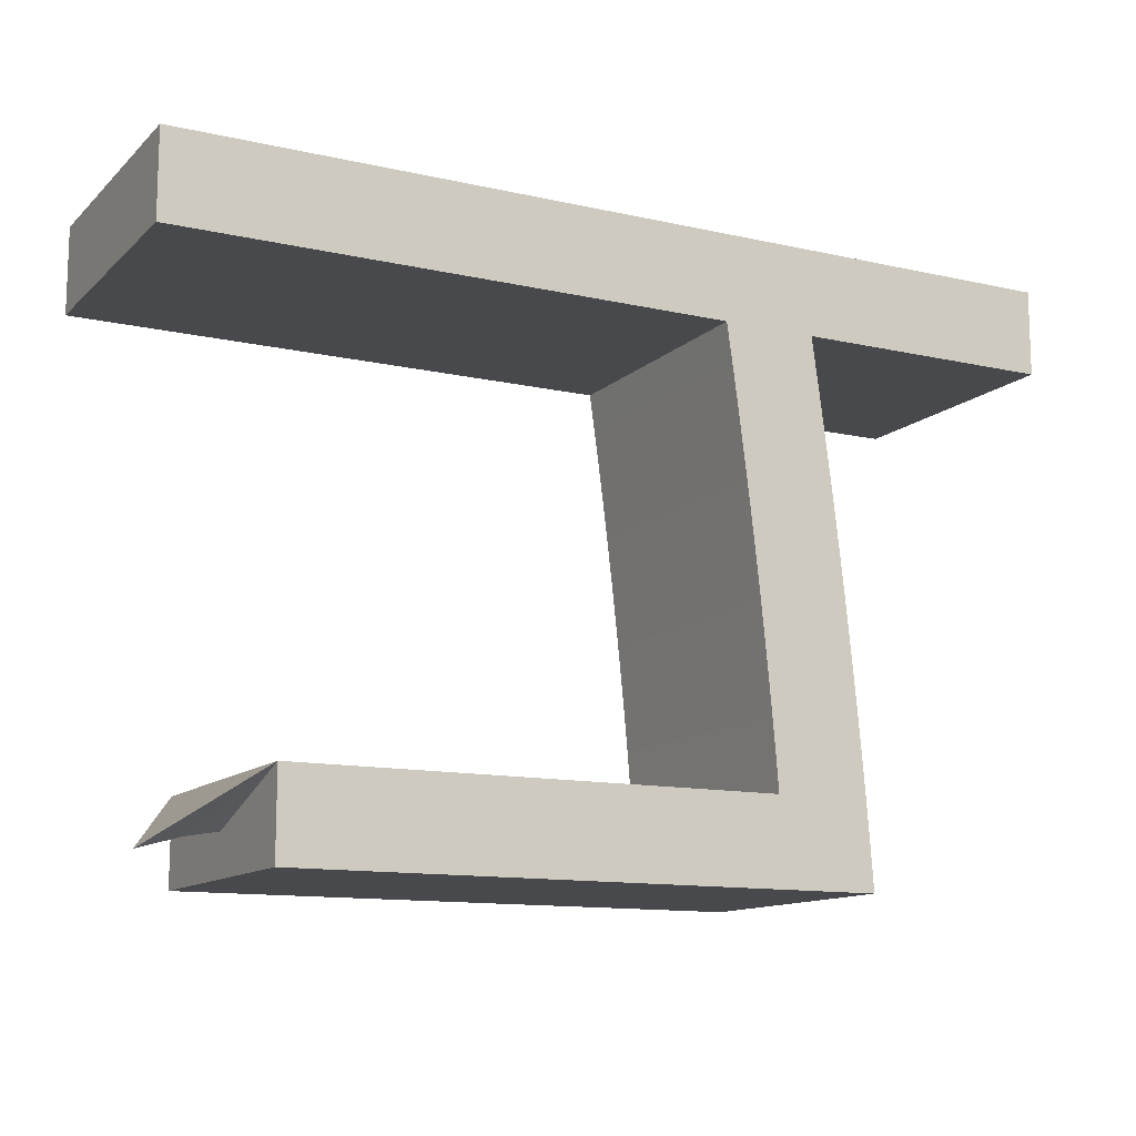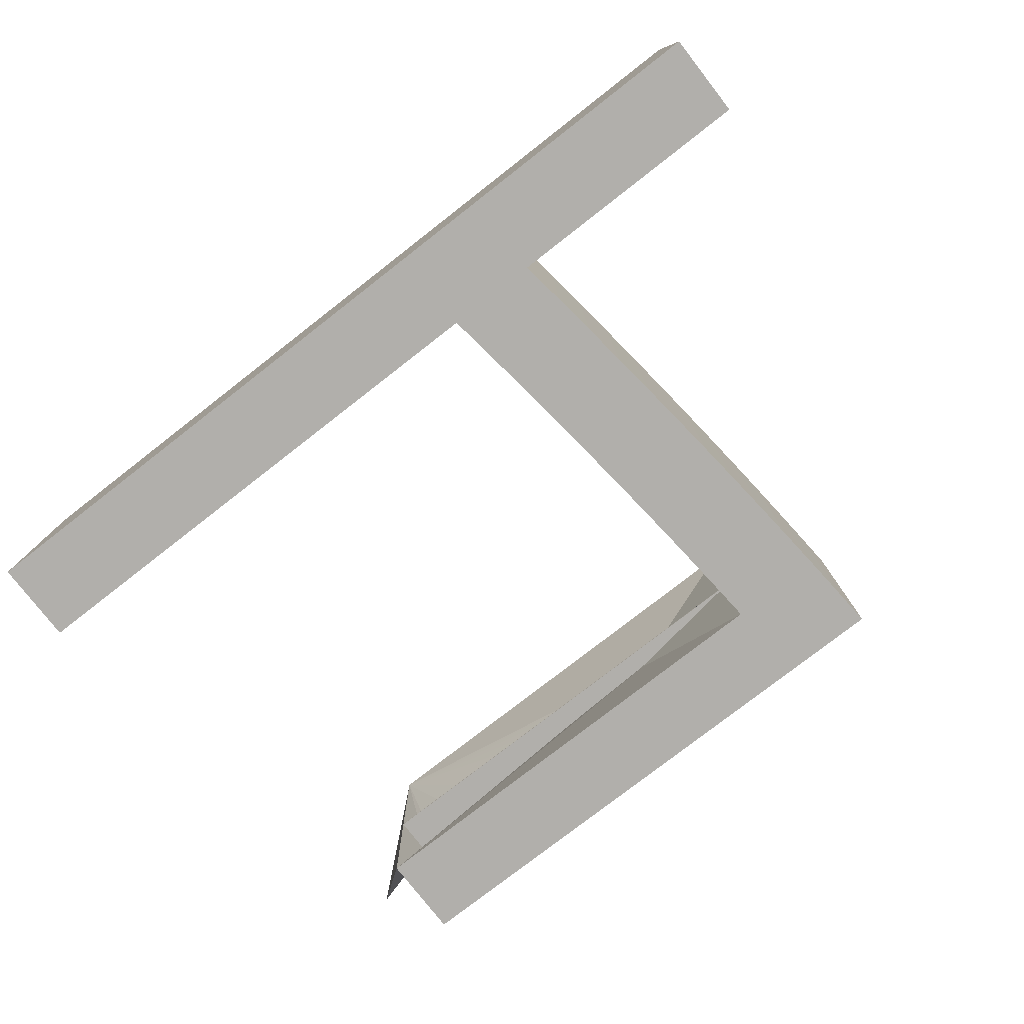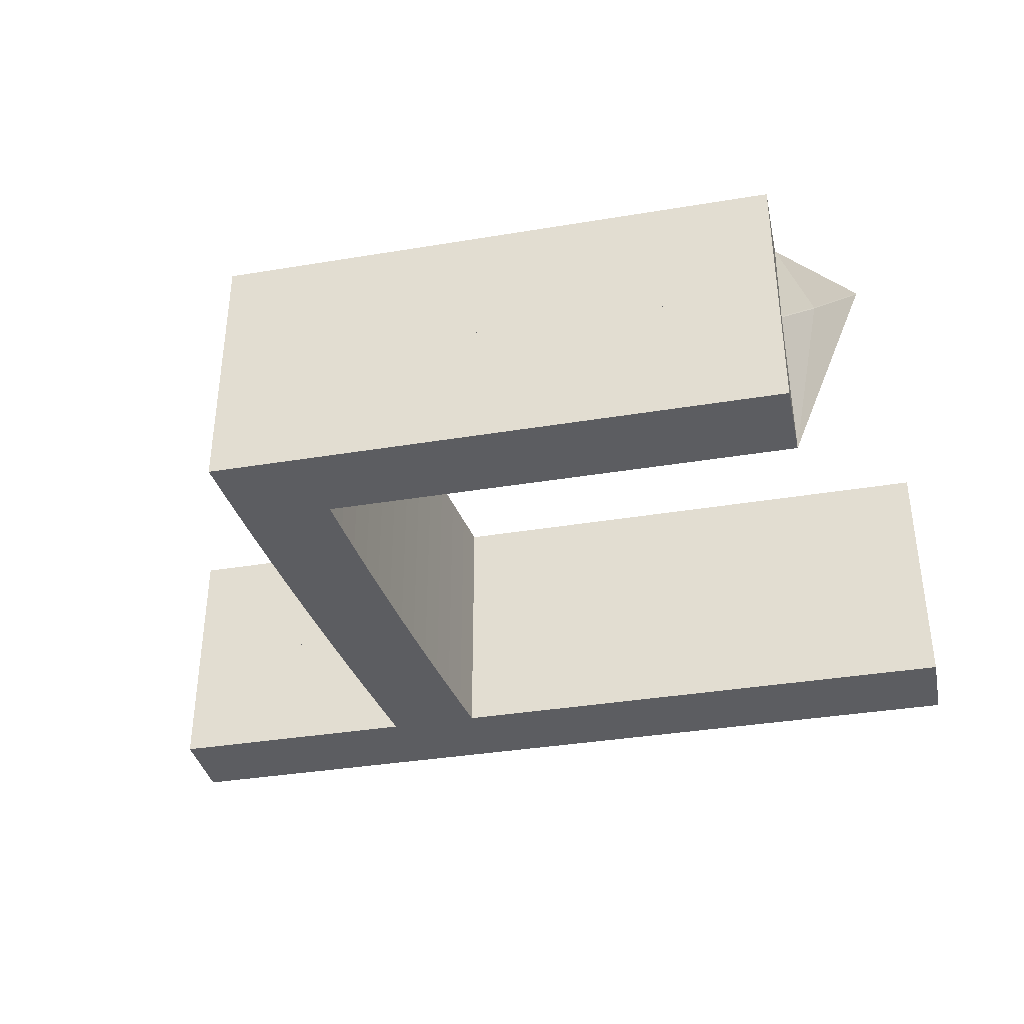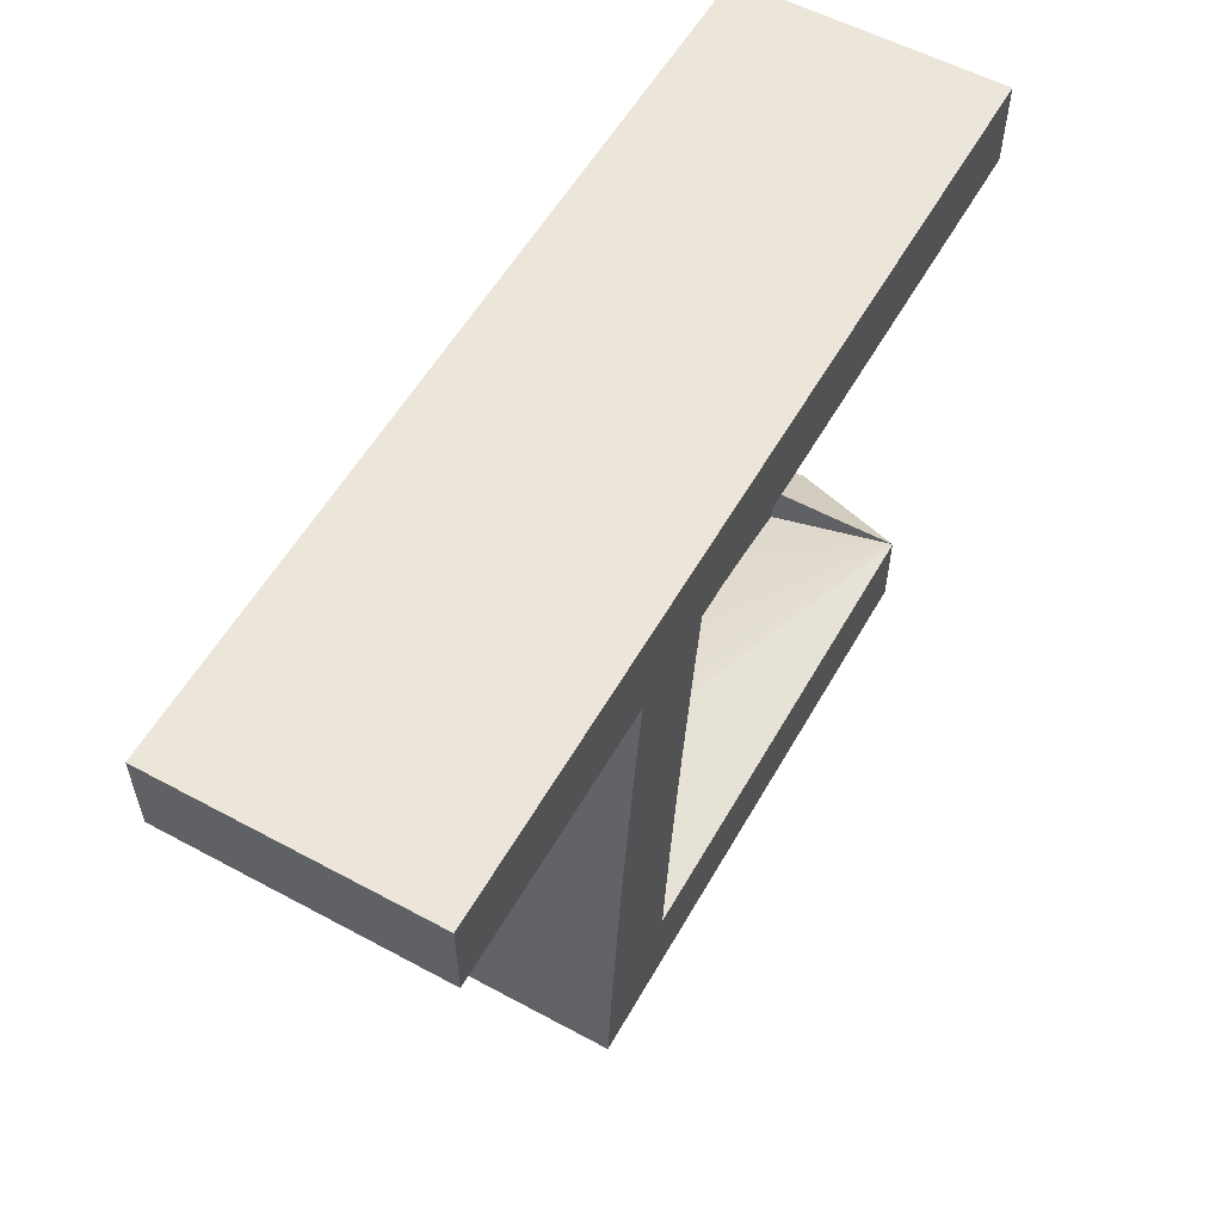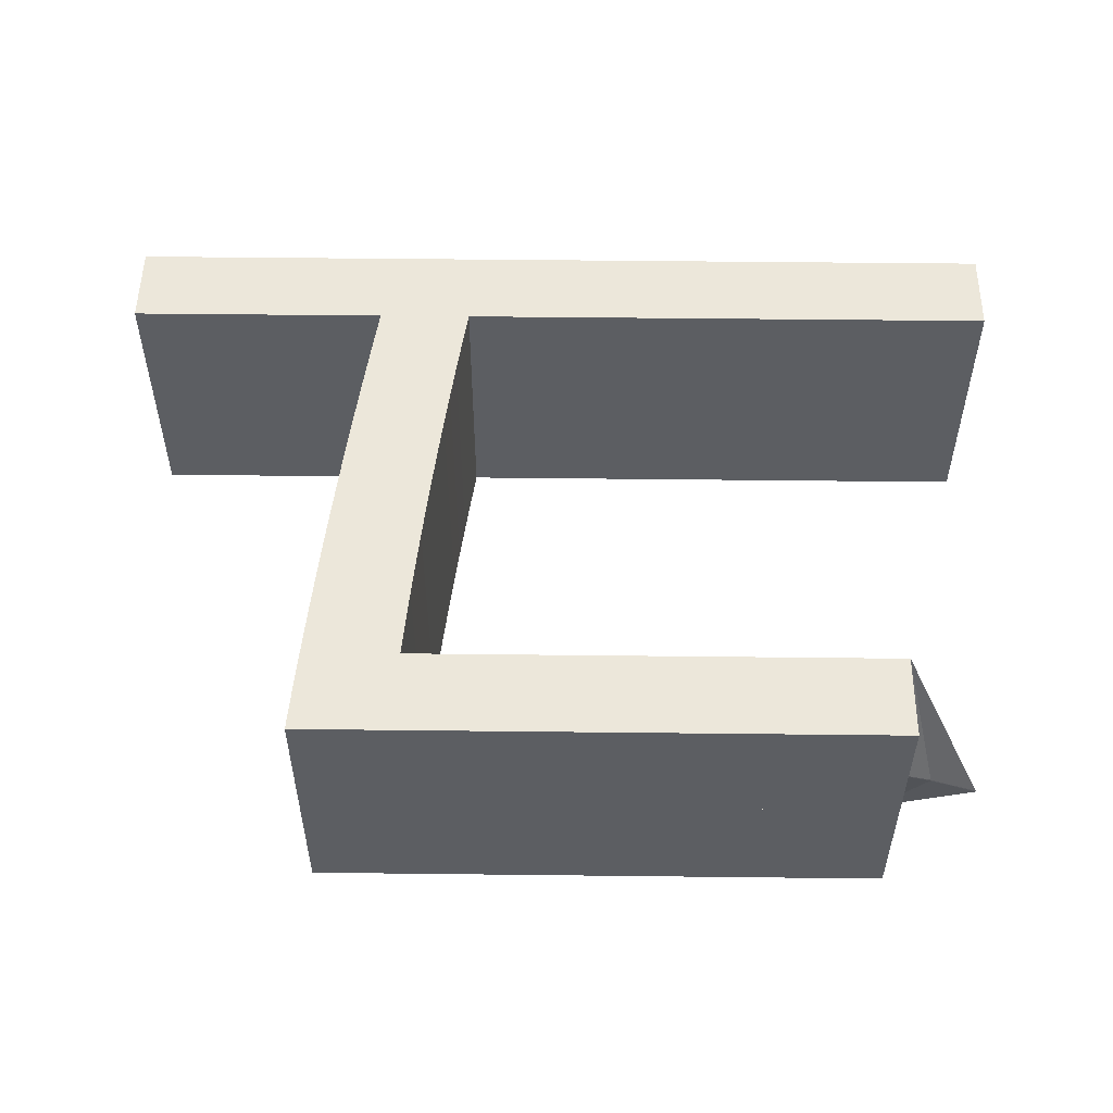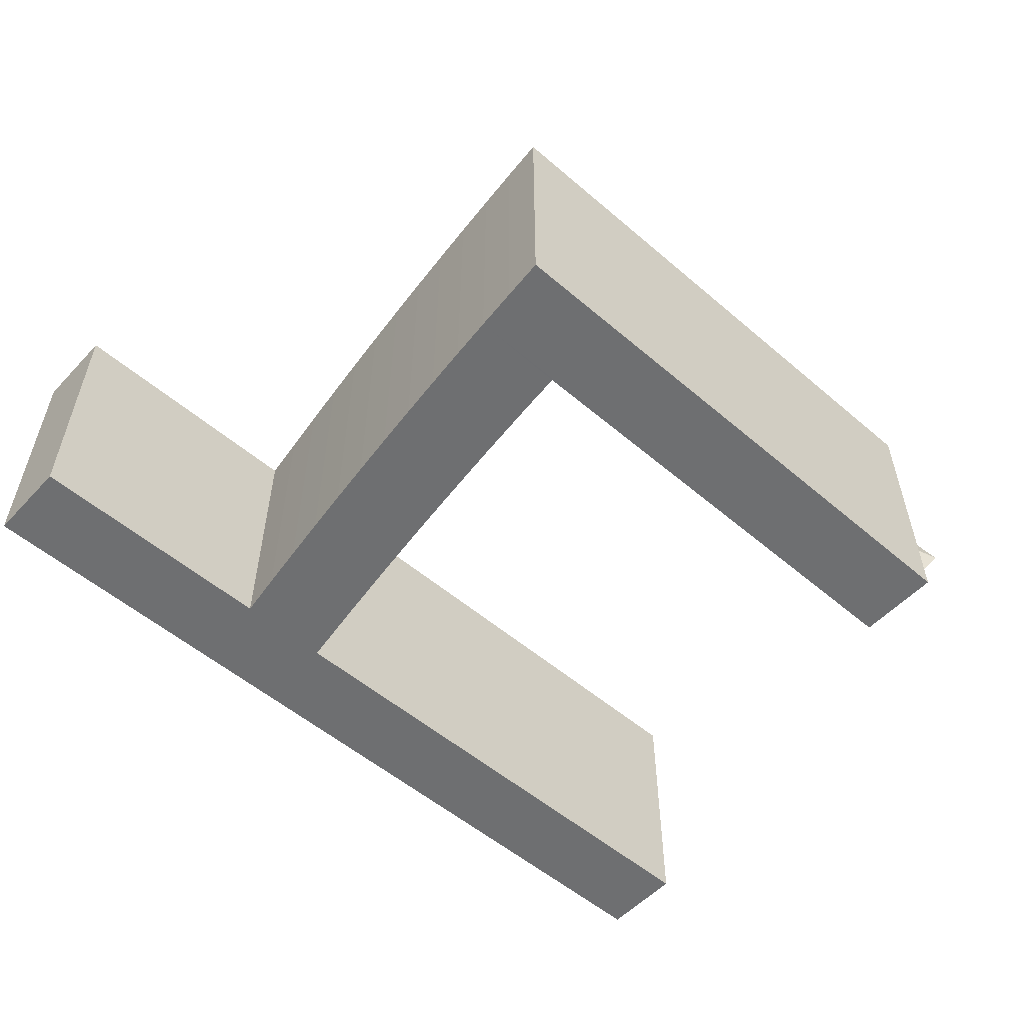
<metadata>
{"format":"obj","ext":"obj","renderer":"f3d","projection":"perspective","resolution":1024,"background":"white","views":[{"elev":-12.5,"azim":-27.7,"up":"+Z"},{"elev":-78.1,"azim":37.9,"up":"+Y"},{"elev":-36.8,"azim":-167.9,"up":"+Y"},{"elev":56.5,"azim":119.4,"up":"+Z"},{"elev":52.5,"azim":-179.3,"up":"+Y"},{"elev":-54.5,"azim":137.9,"up":"+Y"}]}
</metadata>
<code>
o Curve_Mesh
v 0.8888 0 -1.3e-05
v 5.213 0 -1.3e-05
v 5.191 0 0.3106
v 5.168 0 0.6241
v 5.141 0 0.9403
v 5.113 0 1.259
v 5.083 0 1.581
v 5.05 0 1.905
v 5.015 0 2.233
v 4.978 0 2.563
v 4.939 0 2.895
v 4.897 0 3.231
v 4.854 0 3.569
v 4.808 0 3.91
v 4.834 0 3.91
v 4.908 0 3.91
v 5.023 0 3.91
v 5.172 0 3.91
v 5.348 0 3.91
v 5.545 0 3.91
v 5.755 0 3.91
v 5.972 0 3.91
v 6.189 0 3.91
v 6.399 0 3.91
v 6.596 0 3.91
v 6.772 0 3.91
v 6.772 0 4.555
v 0.000282 0 4.555
v 0.000282 0 3.91
v 4.105 0 3.91
v 4.144 0 3.626
v 4.182 0 3.344
v 4.217 0 3.064
v 4.251 0 2.786
v 4.284 0 2.51
v 4.314 0 2.236
v 4.343 0 1.964
v 4.37 0 1.695
v 4.395 0 1.427
v 4.419 0 1.161
v 4.441 0 0.898
v 4.461 0 0.6365
v 4.413 0 0.6365
v 4.279 0 0.6365
v 4.07 0 0.6365
v 3.799 0 0.6365
v 3.479 0 0.6365
v 3.121 0 0.6365
v 2.739 0 0.6365
v 2.344 0 0.6365
v 1.949 0 0.6365
v 1.567 0 0.6365
v 1.209 0 0.6365
v 0.8888 0 0.6365
v 0.8888 0.01 -1.3e-05
v 5.213 0.01 -1.3e-05
v 5.191 0.01 0.3106
v 5.168 0.01 0.6241
v 5.141 0.01 0.9403
v 5.113 0.01 1.259
v 5.083 0.01 1.581
v 5.05 0.01 1.905
v 5.015 0.01 2.233
v 4.978 0.01 2.563
v 4.939 0.01 2.895
v 4.897 0.01 3.231
v 4.854 0.01 3.569
v 4.808 0.01 3.91
v 4.834 0.01 3.91
v 4.908 0.01 3.91
v 5.023 0.01 3.91
v 5.172 0.01 3.91
v 5.348 0.01 3.91
v 5.545 0.01 3.91
v 5.755 0.01 3.91
v 5.972 0.01 3.91
v 6.189 0.01 3.91
v 6.399 0.01 3.91
v 6.596 0.01 3.91
v 6.772 0.01 3.91
v 6.772 0.01 4.555
v 0.000282 0.01 4.555
v 0.000282 0.01 3.91
v 4.105 0.01 3.91
v 4.144 0.01 3.626
v 4.182 0.01 3.344
v 4.217 0.01 3.064
v 4.251 0.01 2.786
v 4.284 0.01 2.51
v 4.314 0.01 2.236
v 4.343 0.01 1.964
v 4.37 0.01 1.695
v 4.395 0.01 1.427
v 4.419 0.01 1.161
v 4.441 0.01 0.898
v 4.461 0.01 0.6365
v 4.413 0.01 0.6365
v 4.279 0.01 0.6365
v 4.07 0.01 0.6365
v 3.799 0.01 0.6365
v 3.479 0.01 0.6365
v 3.121 0.01 0.6365
v 2.739 0.01 0.6365
v 2.344 0.01 0.6365
v 1.949 0.01 0.6365
v 1.567 0.01 0.6365
v 1.209 0.01 0.6365
v 0.8888 0.01 0.6365
v 0.8888 -1 -1.3e-05
v 5.213 -1 -1.3e-05
v 5.191 -1 0.3106
v 5.168 -1 0.6241
v 5.141 -1 0.9403
v 5.113 -1 1.259
v 5.083 -1 1.581
v 5.05 -1 1.905
v 5.015 -1 2.233
v 4.978 -1 2.563
v 4.939 -1 2.895
v 4.897 -1 3.231
v 4.854 -1 3.569
v 4.808 -1 3.91
v 4.834 -1 3.91
v 4.908 -1 3.91
v 5.023 -1 3.91
v 5.172 -1 3.91
v 5.348 -1 3.91
v 5.545 -1 3.91
v 5.755 -1 3.91
v 5.972 -1 3.91
v 6.189 -1 3.91
v 6.399 -1 3.91
v 6.596 -1 3.91
v 6.772 -1 3.91
v 6.772 -1 4.555
v 0.000282 -1 4.555
v 0.000282 -1 3.91
v 4.105 -1 3.91
v 4.144 -1 3.626
v 4.182 -1 3.344
v 4.217 -1 3.064
v 4.251 -1 2.786
v 4.284 -1 2.51
v 4.314 -1 2.236
v 4.343 -1 1.964
v 4.37 -1 1.695
v 4.395 -1 1.427
v 4.419 -1 1.161
v 4.441 -1 0.898
v 4.461 -1 0.6365
v 3.424 0 0.4938
v 3.29 0 0.4894
v 3.082 0 0.482
v 2.813 0 0.4713
v 2.495 0 0.4566
v 2.141 0 0.4367
v 1.765 0 0.4102
v 1.379 0 0.3745
v 0.9987 0 0.3261
v 0.6404 0 0.2602
v 0.3244 0 0.1708
v 0.8888 -1 0.6365
v 0.8888 1.01 -1.3e-05
v 5.213 1.01 -1.3e-05
v 5.191 1.01 0.3106
v 5.168 1.01 0.6241
v 5.141 1.01 0.9403
v 5.113 1.01 1.259
v 5.083 1.01 1.581
v 5.05 1.01 1.905
v 5.015 1.01 2.233
v 4.978 1.01 2.563
v 4.939 1.01 2.895
v 4.897 1.01 3.231
v 4.854 1.01 3.569
v 4.808 1.01 3.91
v 4.834 1.01 3.91
v 4.908 1.01 3.91
v 5.023 1.01 3.91
v 5.172 1.01 3.91
v 5.348 1.01 3.91
v 5.545 1.01 3.91
v 5.755 1.01 3.91
v 5.972 1.01 3.91
v 6.189 1.01 3.91
v 6.399 1.01 3.91
v 6.596 1.01 3.91
v 6.772 1.01 3.91
v 6.772 1.01 4.555
v 0.000282 1.01 4.555
v 0.000282 1.01 3.91
v 4.105 1.01 3.91
v 4.144 1.01 3.626
v 4.182 1.01 3.344
v 4.217 1.01 3.064
v 4.251 1.01 2.786
v 4.284 1.01 2.51
v 4.314 1.01 2.236
v 4.343 1.01 1.964
v 4.37 1.01 1.695
v 4.395 1.01 1.427
v 4.419 1.01 1.161
v 4.441 1.01 0.898
v 4.461 1.01 0.6365
v 3.424 0.01 0.4938
v 3.29 0.01 0.4894
v 3.082 0.01 0.482
v 2.813 0.01 0.4713
v 2.495 0.01 0.4566
v 2.141 0.01 0.4367
v 1.765 0.01 0.4102
v 1.379 0.01 0.3745
v 0.9987 0.01 0.3261
v 0.6404 0.01 0.2602
v 0.3244 0.01 0.1708
v 0.8888 1.01 0.6365
f 3 2 1
f 3 1 54
f 4 3 54
f 5 4 42
f 42 4 54
f 5 42 41
f 43 42 54
f 44 43 54
f 45 44 54
f 46 45 54
f 47 46 54
f 48 47 54
f 49 48 54
f 50 49 54
f 51 50 54
f 52 51 54
f 53 52 54
f 5 41 40
f 6 5 40
f 6 40 39
f 7 6 39
f 7 39 38
f 8 7 38
f 8 38 37
f 9 8 37
f 9 37 36
f 10 9 36
f 10 36 35
f 10 35 34
f 11 10 34
f 11 34 33
f 12 11 33
f 12 33 32
f 13 12 32
f 13 32 31
f 14 13 31
f 14 31 30
f 27 26 25
f 27 25 24
f 27 24 23
f 27 23 22
f 27 22 21
f 27 21 20
f 27 20 19
f 27 19 18
f 27 18 17
f 27 17 16
f 27 16 15
f 27 15 14
f 27 14 30
f 27 30 29
f 27 29 28
f 57 55 56
f 57 108 55
f 58 108 57
f 59 96 58
f 96 108 58
f 59 95 96
f 97 108 96
f 98 108 97
f 99 108 98
f 100 108 99
f 101 108 100
f 102 108 101
f 103 108 102
f 104 108 103
f 105 108 104
f 106 108 105
f 107 108 106
f 59 94 95
f 60 94 59
f 60 93 94
f 61 93 60
f 61 92 93
f 62 92 61
f 62 91 92
f 63 91 62
f 63 90 91
f 64 90 63
f 64 89 90
f 64 88 89
f 65 88 64
f 65 87 88
f 66 87 65
f 66 86 87
f 67 86 66
f 67 85 86
f 68 85 67
f 68 84 85
f 81 79 80
f 81 78 79
f 81 77 78
f 81 76 77
f 81 75 76
f 81 74 75
f 81 73 74
f 81 72 73
f 81 71 72
f 81 70 71
f 81 69 70
f 81 68 69
f 81 84 68
f 81 83 84
f 81 82 83
f 10 11 65 64
f 25 26 80 79
f 5 6 60 59
f 53 54 108 107
f 1 2 56 55
f 2 3 57 56
f 41 42 96 95
f 37 38 92 91
f 44 45 99 98
f 4 5 59 58
f 39 40 94 93
f 54 1 55 108
f 50 51 105 104
f 48 49 103 102
f 30 31 85 84
f 15 16 70 69
f 28 29 83 82
f 3 4 58 57
f 29 30 84 83
f 14 15 69 68
f 33 34 88 87
f 31 32 86 85
f 40 41 95 94
f 17 18 72 71
f 46 47 101 100
f 12 13 67 66
f 18 19 73 72
f 45 46 100 99
f 9 10 64 63
f 16 17 71 70
f 35 36 90 89
f 8 9 63 62
f 42 43 97 96
f 20 21 75 74
f 49 50 104 103
f 27 28 82 81
f 6 7 61 60
f 22 23 77 76
f 24 25 79 78
f 34 35 89 88
f 23 24 78 77
f 43 44 98 97
f 11 12 66 65
f 19 20 74 73
f 38 39 93 92
f 21 22 76 75
f 32 33 87 86
f 36 37 91 90
f 26 27 81 80
f 47 48 102 101
f 51 52 106 105
f 13 14 68 67
f 52 53 107 106
f 7 8 62 61
f 109 110 111
f 162 109 111
f 162 111 112
f 150 112 113
f 162 112 150
f 149 150 113
f 162 150 151
f 162 151 152
f 162 152 153
f 162 153 154
f 162 154 155
f 162 155 156
f 162 156 157
f 162 157 158
f 162 158 159
f 162 159 160
f 162 160 161
f 148 149 113
f 148 113 114
f 147 148 114
f 147 114 115
f 146 147 115
f 146 115 116
f 145 146 116
f 145 116 117
f 144 145 117
f 144 117 118
f 143 144 118
f 142 143 118
f 142 118 119
f 141 142 119
f 141 119 120
f 140 141 120
f 140 120 121
f 139 140 121
f 139 121 122
f 138 139 122
f 133 134 135
f 132 133 135
f 131 132 135
f 130 131 135
f 129 130 135
f 128 129 135
f 127 128 135
f 126 127 135
f 125 126 135
f 124 125 135
f 123 124 135
f 122 123 135
f 138 122 135
f 137 138 135
f 136 137 135
f 164 163 165
f 163 216 165
f 165 216 166
f 166 204 167
f 166 216 204
f 204 203 167
f 204 216 205
f 205 216 206
f 206 216 207
f 207 216 208
f 208 216 209
f 209 216 210
f 210 216 211
f 211 216 212
f 212 216 213
f 213 216 214
f 214 216 215
f 203 202 167
f 167 202 168
f 202 201 168
f 168 201 169
f 201 200 169
f 169 200 170
f 200 199 170
f 170 199 171
f 199 198 171
f 171 198 172
f 198 197 172
f 197 196 172
f 172 196 173
f 196 195 173
f 173 195 174
f 195 194 174
f 174 194 175
f 194 193 175
f 175 193 176
f 193 192 176
f 188 187 189
f 187 186 189
f 186 185 189
f 185 184 189
f 184 183 189
f 183 182 189
f 182 181 189
f 181 180 189
f 180 179 189
f 179 178 189
f 178 177 189
f 177 176 189
f 176 192 189
f 192 191 189
f 191 190 189
f 172 173 119 118
f 187 188 134 133
f 167 168 114 113
f 215 216 162 161
f 163 164 110 109
f 164 165 111 110
f 203 204 150 149
f 199 200 146 145
f 206 207 153 152
f 166 167 113 112
f 201 202 148 147
f 216 163 109 162
f 212 213 159 158
f 210 211 157 156
f 192 193 139 138
f 177 178 124 123
f 190 191 137 136
f 165 166 112 111
f 191 192 138 137
f 176 177 123 122
f 195 196 142 141
f 193 194 140 139
f 202 203 149 148
f 179 180 126 125
f 208 209 155 154
f 174 175 121 120
f 180 181 127 126
f 207 208 154 153
f 171 172 118 117
f 178 179 125 124
f 197 198 144 143
f 170 171 117 116
f 204 205 151 150
f 182 183 129 128
f 211 212 158 157
f 189 190 136 135
f 168 169 115 114
f 184 185 131 130
f 186 187 133 132
f 196 197 143 142
f 185 186 132 131
f 205 206 152 151
f 173 174 120 119
f 181 182 128 127
f 200 201 147 146
f 183 184 130 129
f 194 195 141 140
f 198 199 145 144
f 188 189 135 134
f 209 210 156 155
f 213 214 160 159
f 175 176 122 121
f 214 215 161 160
f 169 170 116 115

</code>
